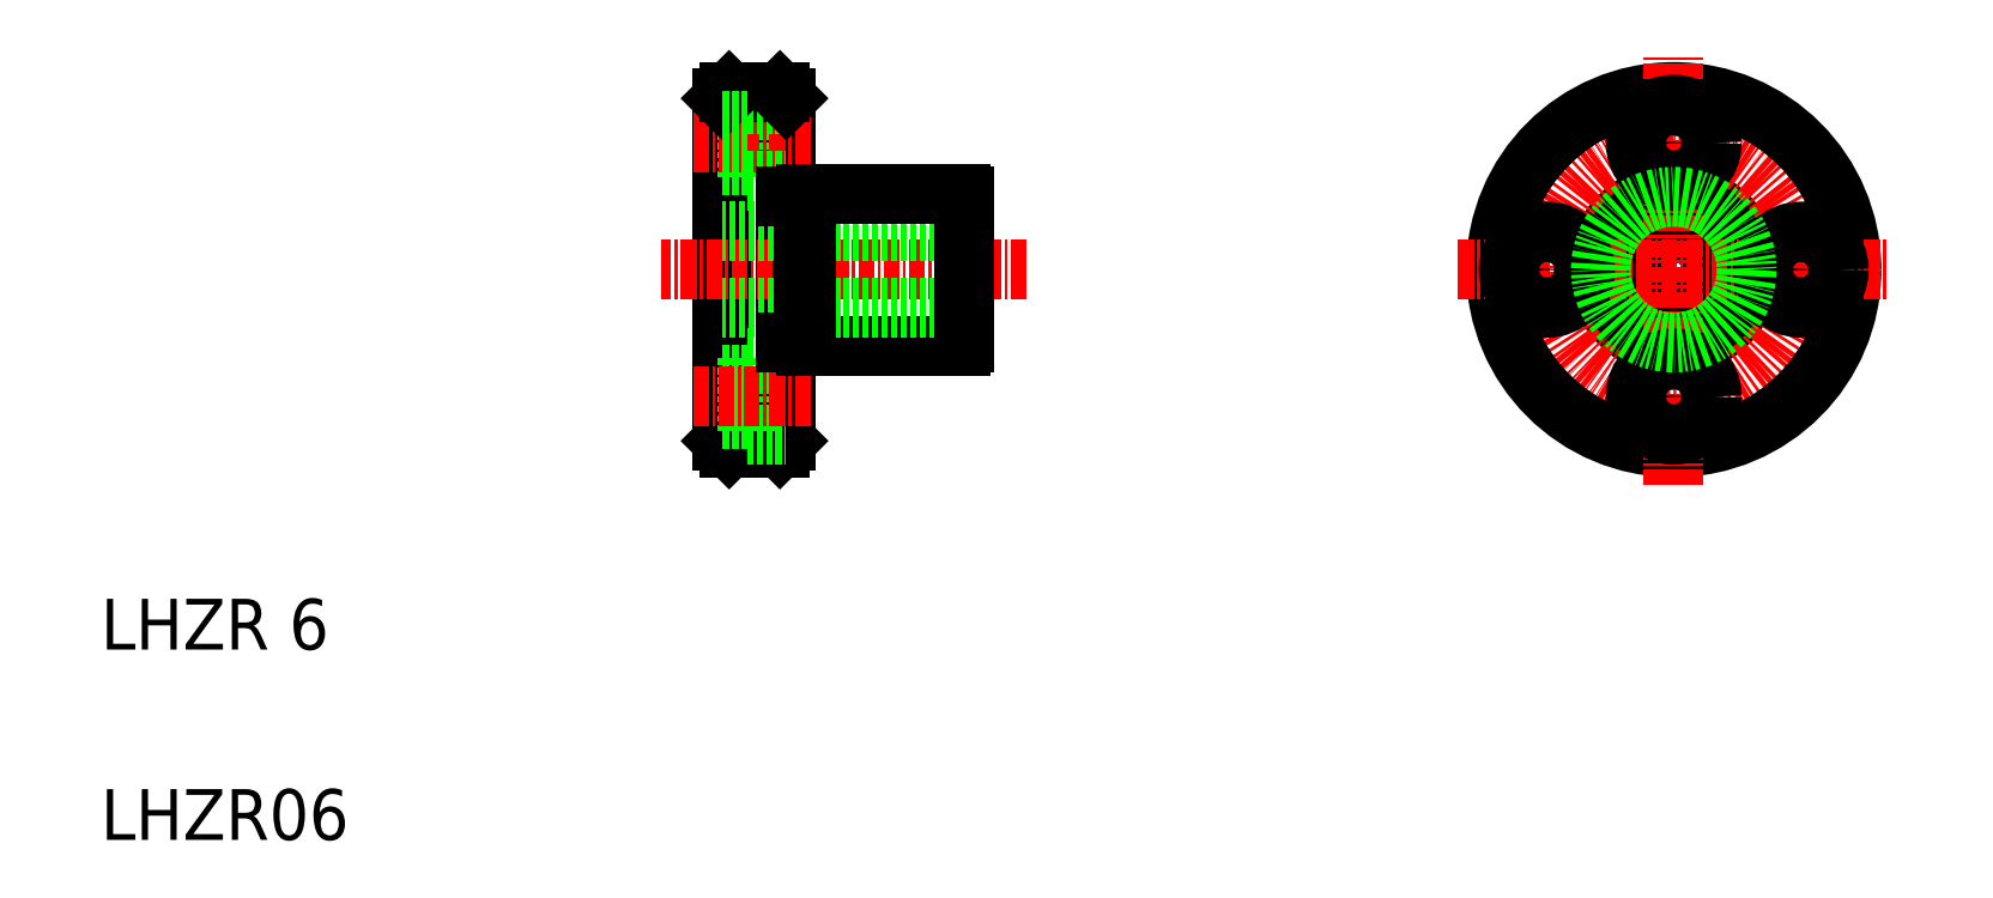
<metadata>
{"format":"dxf","ext":"dxf","renderer":"ezdxf+matplotlib","layout":"modelspace","background":"white","min_lineweight":24,"dpi":150}
</metadata>
<code>
0
SECTION
2
ENTITIES
0
LINE
8
0
10
370.8
20
171.7
30
0
11
370.8
21
198.7
31
0
0
LINE
8
0
10
375.8
20
171.7
30
0
11
375.8
21
198.7
31
0
0
TEXT
8
0
10
321.8
20
140.3
30
0
40
4
1
LHZR06
0
TEXT
8
0
10
321.8
20
155.3
30
0
40
4
1
LHZR 6
0
LINE
8
0
10
377.4
20
179.2
30
0
11
389.5
21
179.2
31
0
0
LINE
8
0
10
375.3
20
171.2
30
0
11
371.3
21
171.2
31
0
0
LINE
8
0
10
371.3
20
171.2
30
0
11
370.8
21
171.7
31
0
0
LINE
8
0
10
375.3
20
171.2
30
0
11
375.8
21
171.7
31
0
0
LINE
8
CENTER
10
377.7
20
175.2
30
0
11
368.4
21
175.2
31
0
0
LINE
8
0
10
378.9
20
179.2
30
0
11
378.9
21
179.2
31
0
0
LINE
8
0
10
382
20
179.2
30
0
11
382
21
179.2
31
0
0
LINE
8
CENTER
10
394.7
20
185.2
30
0
11
365.9
21
185.2
31
0
0
LINE
8
0
10
372.7
20
198.2
30
0
11
372.7
21
192.2
31
0
0
LINE
8
0
10
389.8
20
182.2
30
0
11
370.8
21
182.2
31
0
0
LINE
8
0
10
389.8
20
188.2
30
0
11
370.8
21
188.2
31
0
0
LINE
8
0
10
377.4
20
191.2
30
0
11
389.5
21
191.2
31
0
0
LINE
8
CENTER
10
377.7
20
195.2
30
0
11
368.4
21
195.2
31
0
0
LINE
8
0
10
372.7
20
192.2
30
0
11
375.8
21
192.2
31
0
0
LINE
8
0
10
370.8
20
193.5
30
0
11
372.7
21
193.5
31
0
0
LINE
8
0
10
389.8
20
179.5
30
0
11
389.8
21
191
31
0
0
LINE
8
0
10
375.3
20
199.2
30
0
11
371.3
21
199.2
31
0
0
LINE
8
0
10
372.7
20
198.2
30
0
11
375.8
21
198.2
31
0
0
LINE
8
0
10
371.3
20
199.2
30
0
11
370.8
21
198.7
31
0
0
LINE
8
0
10
375.3
20
199.2
30
0
11
375.8
21
198.7
31
0
0
LINE
8
0
10
370.8
20
197
30
0
11
372.7
21
197
31
0
0
CIRCLE
8
0
10
445.7
20
185.2
30
0
40
3
0
CIRCLE
8
0
10
445.7
20
185.2
30
0
40
6
0
CIRCLE
8
CENTER
10
445.7
20
185.2
30
0
40
10
0
CIRCLE
8
0
10
445.7
20
185.2
30
0
40
14
0
LINE
8
CENTER
10
428.7
20
185.2
30
0
11
462.7
21
185.2
31
0
0
LINE
8
CENTER
10
445.7
20
168.2
30
0
11
445.7
21
202.2
31
0
0
CIRCLE
8
0
10
445.7
20
175.2
30
0
40
1.75
0
CIRCLE
8
0
10
445.7
20
175.2
30
0
40
3
0
CIRCLE
8
0
10
435.7
20
185.2
30
0
40
1.75
0
CIRCLE
8
0
10
435.7
20
185.2
30
0
40
3
0
CIRCLE
8
0
10
445.7
20
195.2
30
0
40
1.75
0
CIRCLE
8
0
10
445.7
20
195.2
30
0
40
3
0
CIRCLE
8
0
10
455.7
20
185.2
30
0
40
1.75
0
CIRCLE
8
0
10
455.7
20
185.2
30
0
40
3
0
LINE
8
0
10
372.7
20
178.2
30
0
11
375.8
21
178.2
31
0
0
LINE
8
0
10
372.7
20
172.2
30
0
11
375.8
21
172.2
31
0
0
LINE
8
0
10
372.7
20
178.2
30
0
11
372.7
21
172.2
31
0
0
LINE
8
0
10
370.8
20
177
30
0
11
372.7
21
177
31
0
0
LINE
8
0
10
370.8
20
173.5
30
0
11
372.7
21
173.5
31
0
0
LINE
8
CENTER
10
377.7
20
175.2
30
0
11
368.4
21
175.2
31
0
0
ARC
8
0
10
389
20
180
30
0
40
0.9
50
303.6
51
326.4
0
ARC
8
0
10
389
20
190.5
30
0
40
0.9
50
33.56
51
56.44
0
LINE
8
0
10
375.8
20
179.5
30
0
11
377.4
21
179.5
31
0
0
LINE
8
0
10
377.4
20
179.2
30
0
11
377.4
21
191.2
31
0
0
LINE
8
0
10
375.8
20
191
30
0
11
377.4
21
191
31
0
0
LINE
8
0
10
378.9
20
191.2
30
0
11
378.9
21
191.2
31
0
0
CIRCLE
8
0
10
445.7
20
185.2
30
0
40
5.75
0
ENDSEC
0
EOF

</code>
